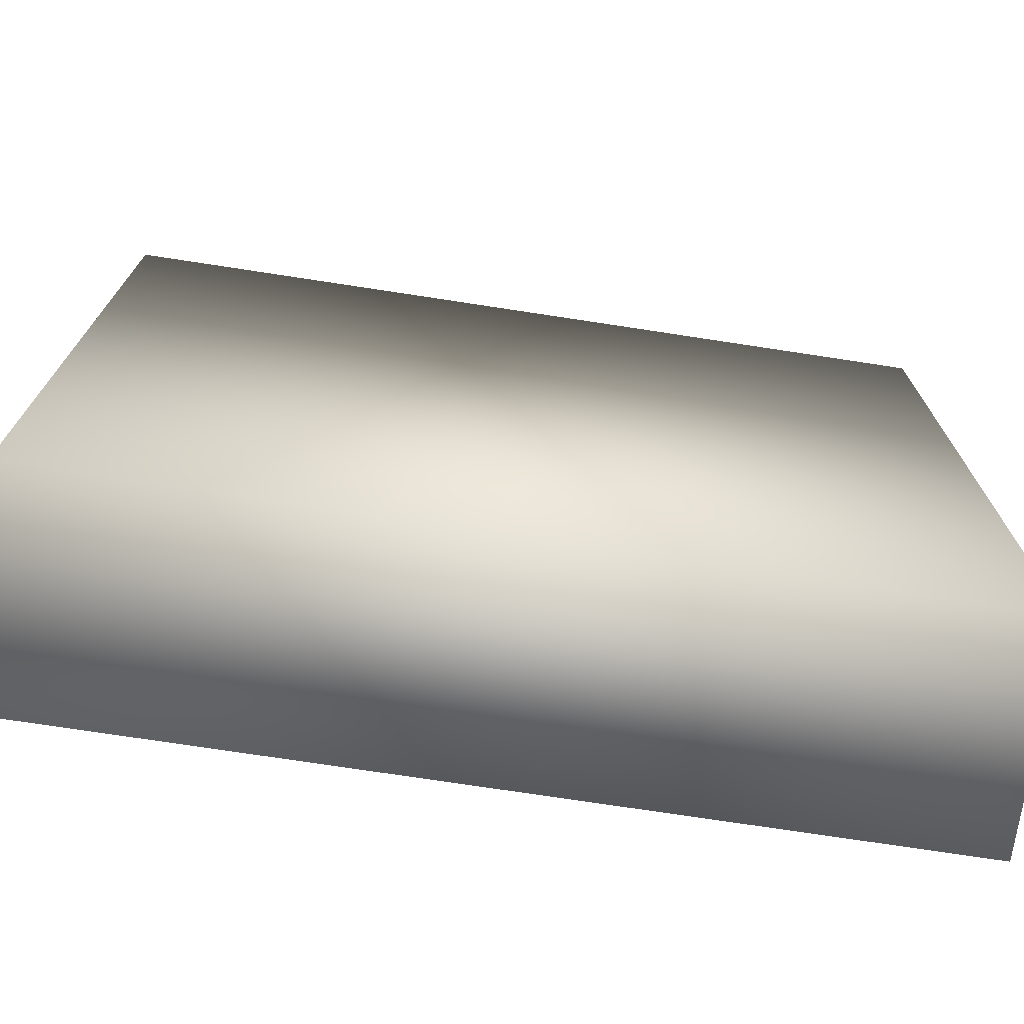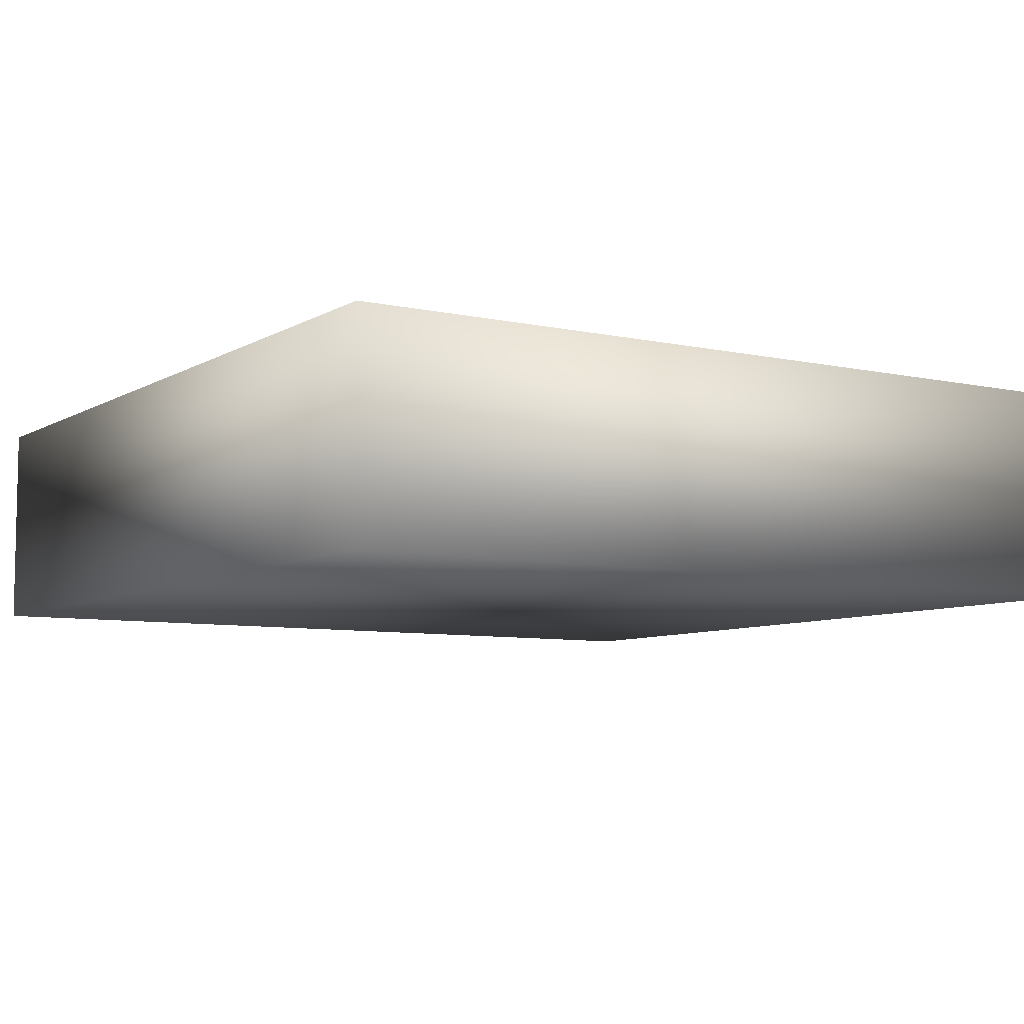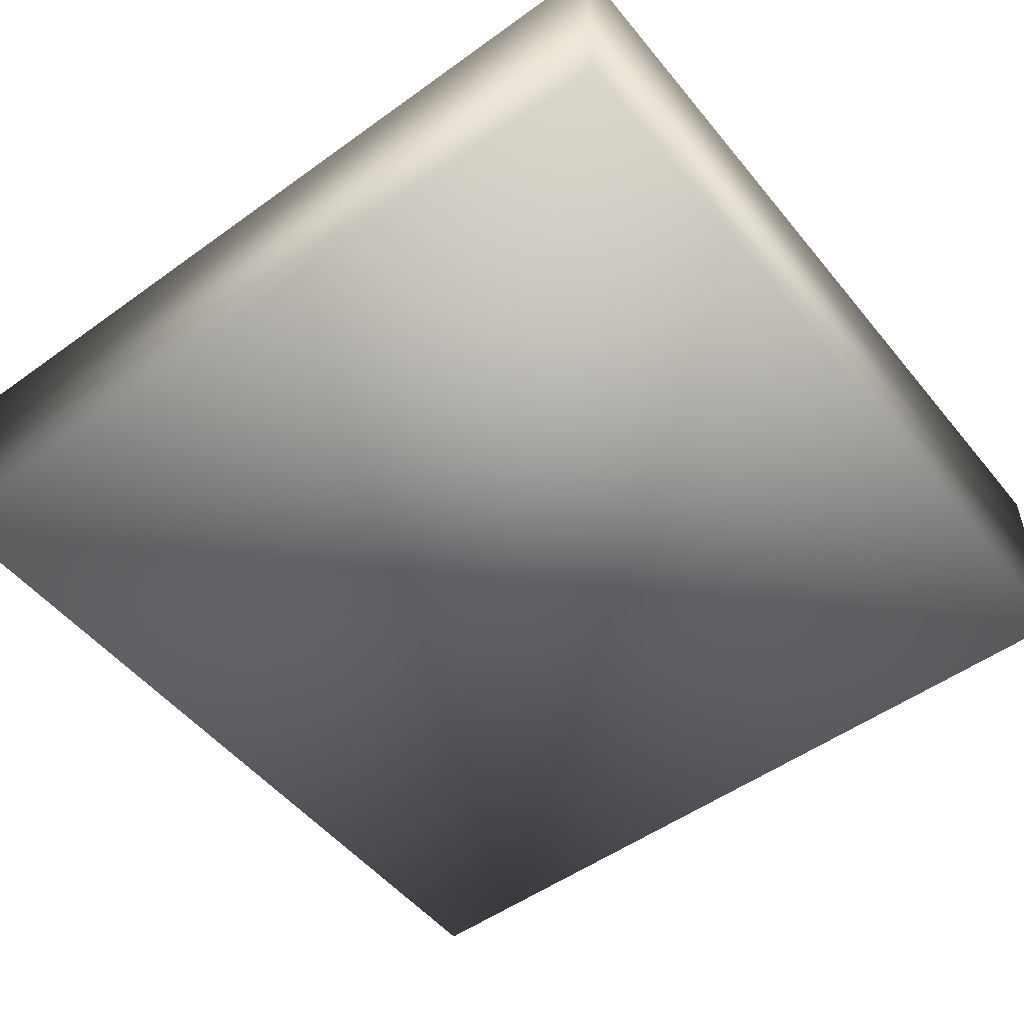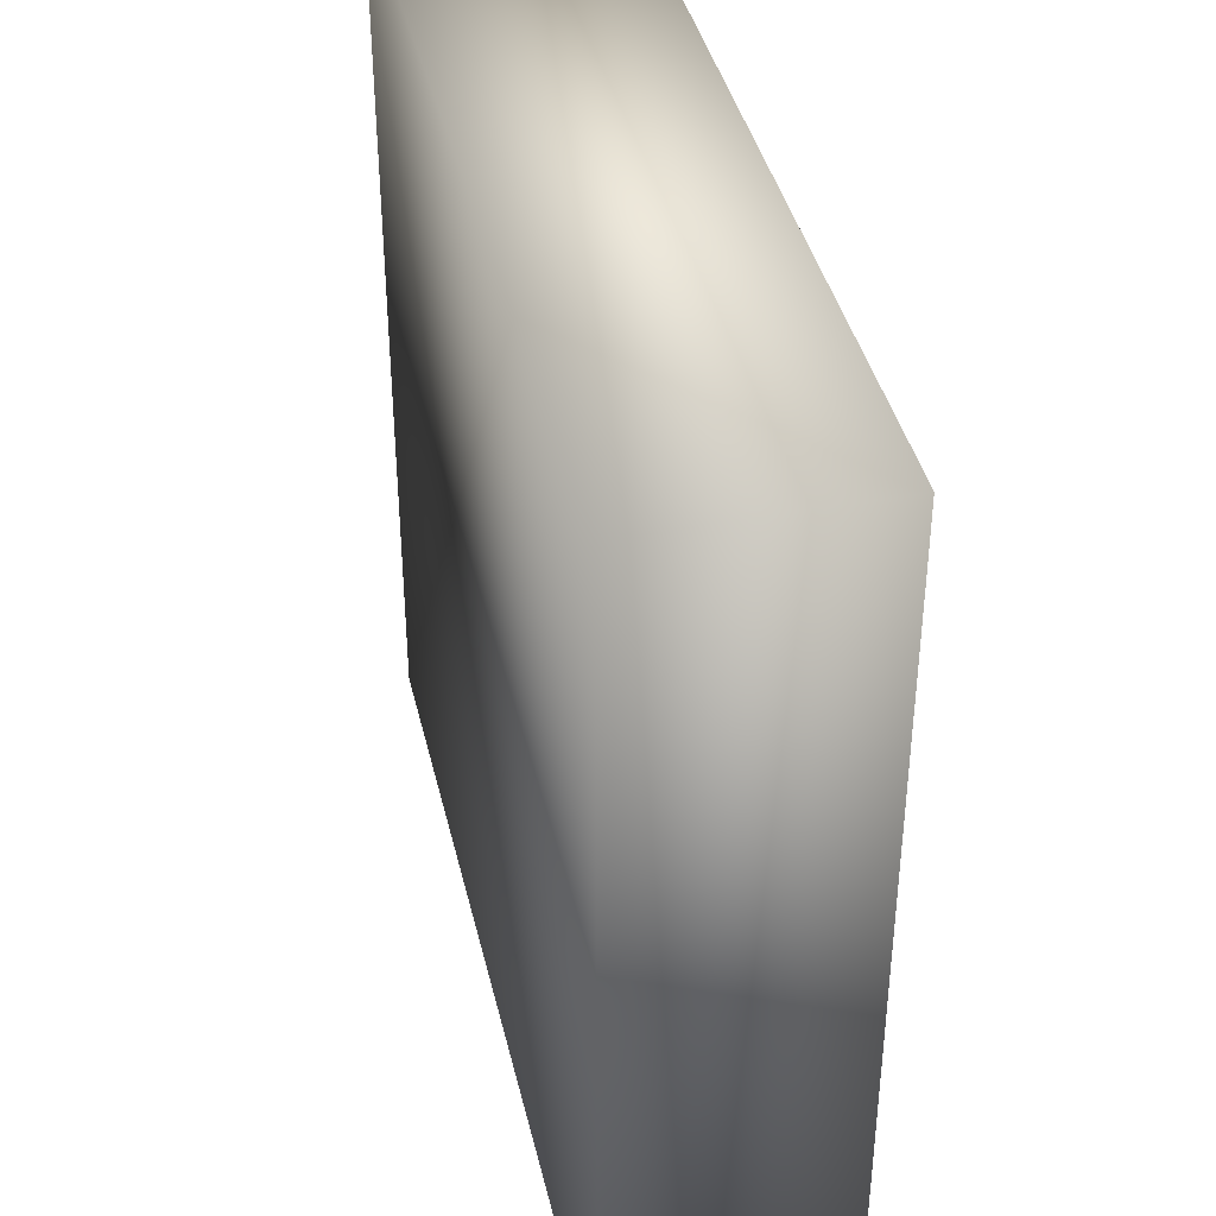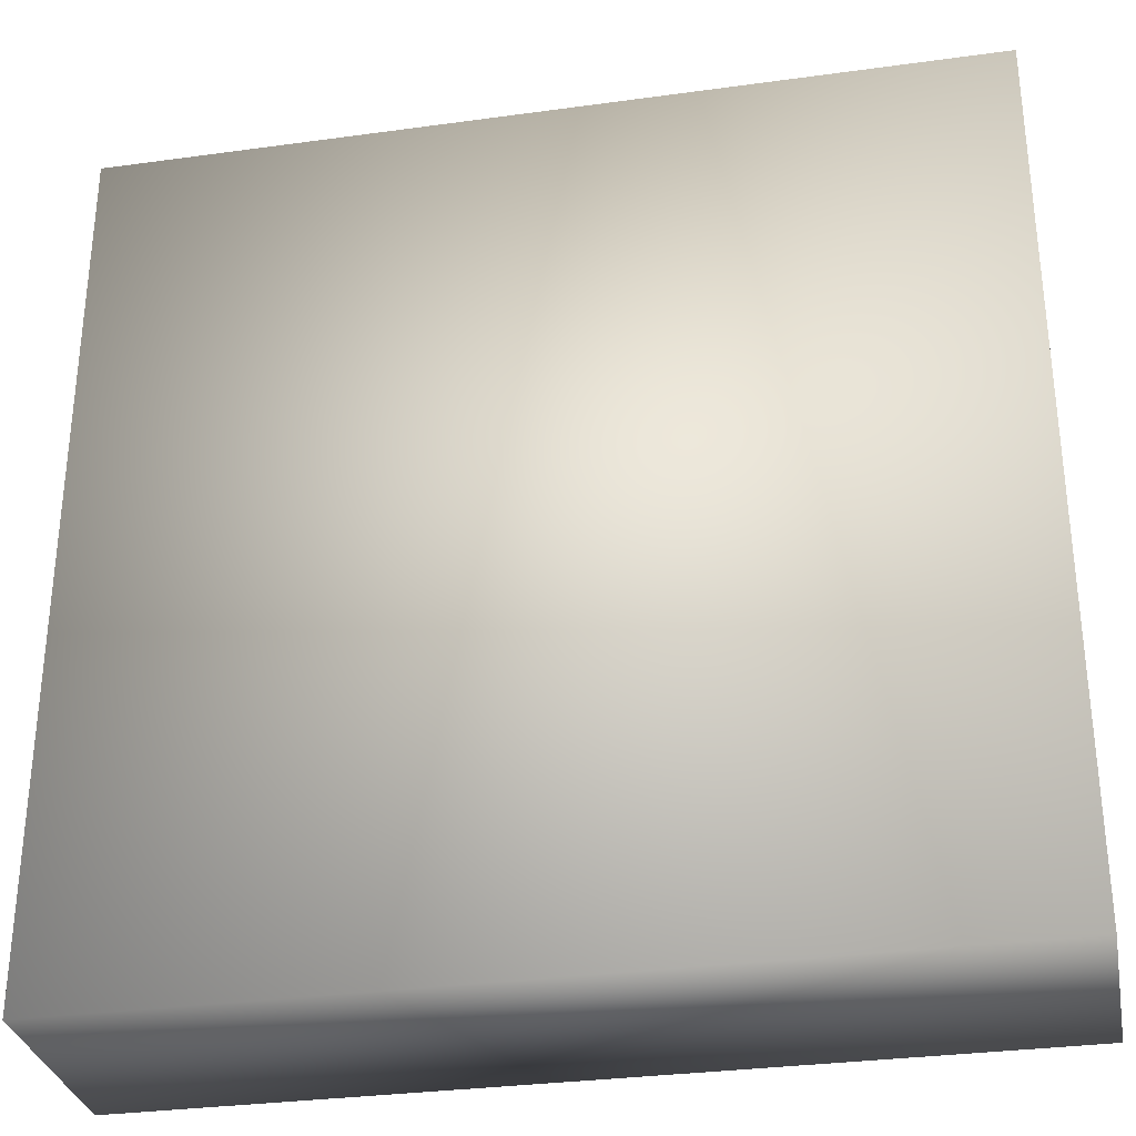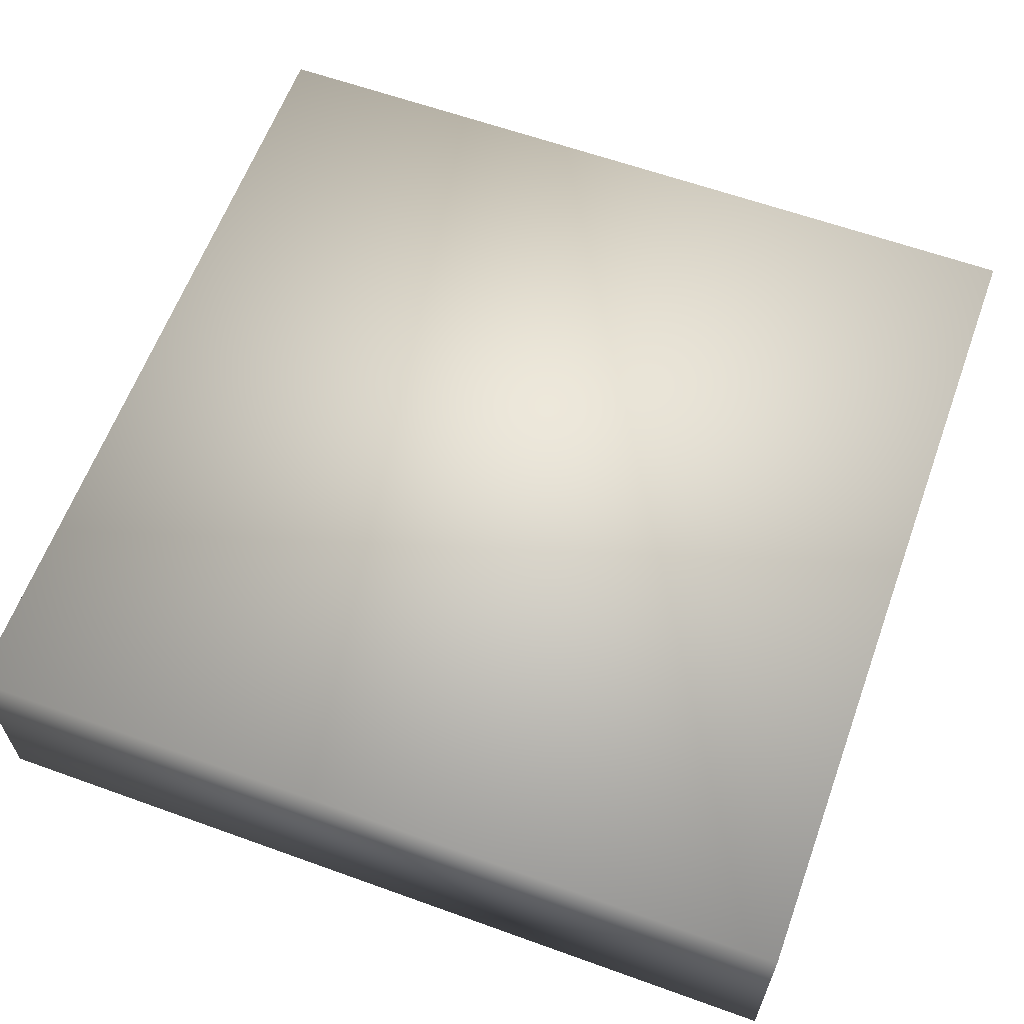
<metadata>
{"format":"obj","ext":"obj","renderer":"f3d","projection":"perspective","resolution":1024,"background":"white","views":[{"elev":-73.4,"azim":-8.7,"up":"+Z"},{"elev":-7.3,"azim":57.7,"up":"+Y"},{"elev":-51.6,"azim":-52.0,"up":"+Y"},{"elev":40.4,"azim":77.0,"up":"+Z"},{"elev":-31.6,"azim":11.0,"up":"+Z"},{"elev":61.8,"azim":20.1,"up":"+Y"}]}
</metadata>
<code>
o cube1
v -128 -32 -128
v 128 -32 -128
v 128 32 -128
v -128 32 -128
v 128 -32 128
v 128 32 128
v -128 -32 128
v -128 32 128
f 3 4 8
f 8 6 3
f 7 5 6
f 6 8 7
f 5 2 3
f 3 6 5
f 1 7 8
f 8 4 1
f 2 1 4
f 4 3 2
f 5 7 1
f 1 2 5

</code>
